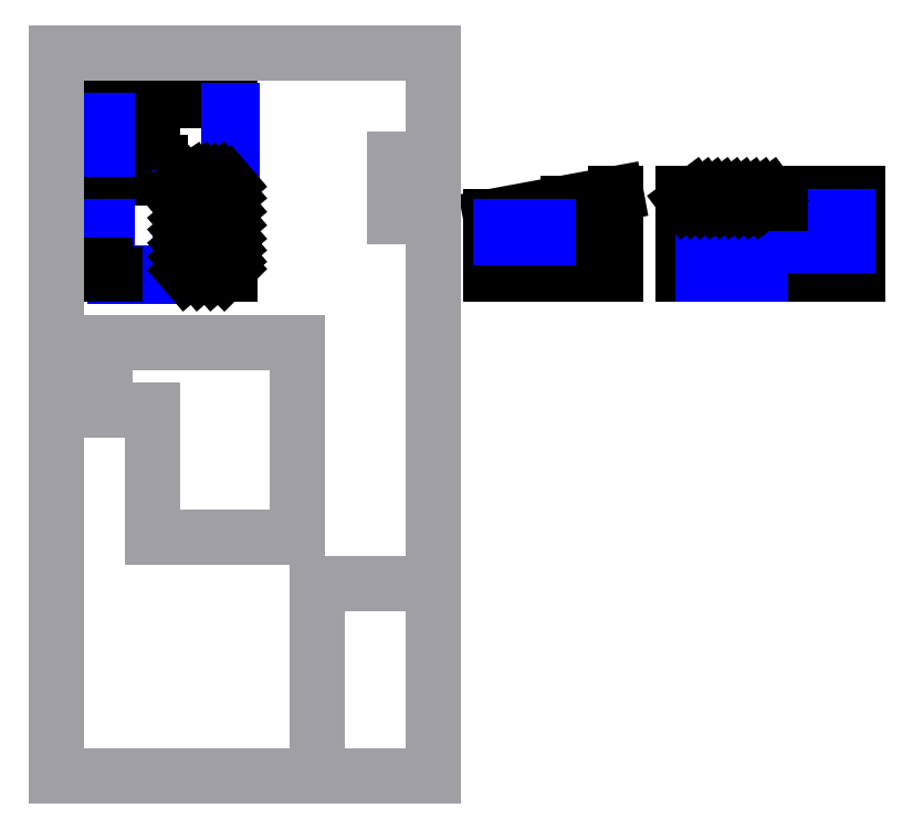
<metadata>
{"format":"dxf","ext":"dxf","renderer":"ezdxf+matplotlib","layout":"modelspace","background":"white","min_lineweight":24,"dpi":150}
</metadata>
<code>
0
SECTION
2
ENTITIES
0
LINE
8
0
10
0
20
2500
30
0
11
0
21
6500
31
0
0
LINE
8
0
10
0
20
9000
30
0
11
6500
21
9000
31
0
0
LINE
8
0
10
6500
20
5500
30
0
11
6500
21
5000
31
0
0
LINE
8
0
10
6500
20
5000
30
0
11
4000
21
5000
31
0
0
LINE
8
0
10
4000
20
5000
30
0
11
4000
21
4000
31
0
0
LINE
8
0
10
4000
20
0
30
0
11
2500
21
0
31
0
0
DIMENSION
8
Dimensions
280
     0
10
-1483
20
9000
30
0
11
-1670
21
4500
31
0
70
    32
71
     5
42
-1
73
     0
74
     0
75
     0
3
QCADDimStyle
13
0
23
9000
33
0
14
0
24
0
34
0
50
90
0
DIMENSION
8
Dimensions
280
     0
10
0
20
9876
30
0
11
3250
21
1.006e+04
31
0
70
    32
71
     5
42
-1
73
     0
74
     0
75
     0
3
QCADDimStyle
13
0
23
9000
33
0
14
6500
24
9000
34
0
0
DIMENSION
8
Dimensions
280
     0
10
0
20
-1000
30
0
11
2000
21
-812.5
31
0
70
    32
71
     5
42
-1
73
     0
74
     0
75
     0
3
QCADDimStyle
13
0
23
0
33
0
14
4000
24
0
34
0
0
DIMENSION
8
Dimensions
280
     0
10
4000
20
-1000
30
0
11
5250
21
-812.5
31
0
70
    32
71
     5
42
-1
73
     0
74
     0
75
     0
3
QCADDimStyle
13
4000
23
-398
33
0
14
6500
24
-398
34
0
0
DIMENSION
8
Dimensions
280
     0
10
-633.1
20
5000
30
0
11
-820.6
21
7000
31
0
70
    32
71
     5
42
-1
73
     0
74
     0
75
     0
3
QCADDimStyle
13
0
23
5000
33
0
14
0
24
9000
34
0
50
90
0
DIMENSION
8
Dimensions
280
     0
10
-591.4
20
5000
30
0
11
-778.9
21
2500
31
0
70
    32
71
     5
42
-1
73
     0
74
     0
75
     0
3
QCADDimStyle
13
4000
23
5000
33
0
14
4000
24
0
34
0
50
90
0
LINE
8
0
10
4000
20
5000
30
0
11
3700
21
5000
31
0
0
LINE
8
Doors
10
2900
20
5800
30
0
11
2900
21
5000
31
0
0
LINE
8
0
10
2900
20
5000
30
0
11
2900
21
5000
31
0
0
LINE
8
0
10
2900
20
5000
30
0
11
0
21
5000
31
0
0
ARC
8
Doors
10
2900
20
5000
30
0
40
800
50
0
51
90
0
DIMENSION
8
Dimensions
280
     0
10
0
20
9299
30
0
11
1250
21
9487
31
0
70
    32
71
     5
42
-1
73
     0
74
     0
75
     0
3
QCADDimStyle
13
0
23
9000
33
0
14
2500
24
9000
34
0
0
LINE
8
0
10
2500
20
6000
30
0
11
2500
21
9000
31
0
0
LINE
8
Doors
10
1700
20
5200
30
0
11
2500
21
5200
31
0
0
LINE
8
0
10
2500
20
5200
30
0
11
2500
21
5200
31
0
0
LINE
8
0
10
2500
20
5200
30
0
11
2500
21
5000
31
0
0
ARC
8
Doors
10
2500
20
5200
30
0
40
800
50
90
51
180
0
DIMENSION
8
Dimensions
280
     0
10
6500
20
9300
30
0
11
4500
21
9488
31
0
70
    32
71
     5
42
-1
73
     0
74
     0
75
     0
3
QCADDimStyle
13
6500
23
9000
33
0
14
2500
24
9000
34
0
0
LINE
8
Windows
10
4100
20
1000
30
0
11
3900
21
1000
31
0
0
LINE
8
Windows
10
3900
20
1000
30
0
11
3900
21
4000
31
0
0
LINE
8
Windows
10
3900
20
4000
30
0
11
4000
21
4000
31
0
0
LINE
8
Windows
10
4100
20
4000
30
0
11
4000
21
4000
31
0
0
LINE
8
Awning
10
4000
20
0
30
0
11
6500
21
0
31
0
0
LINE
8
Windows
10
4100
20
1000
30
0
11
4100
21
4000
31
0
0
LINE
8
0
10
2.65e+04
20
0
30
0
11
2.65e+04
21
4200
31
0
0
LINE
8
0
10
2.65e+04
20
4200
30
0
11
2e+04
21
3000
31
0
0
LINE
8
0
10
2e+04
20
3000
30
0
11
2e+04
21
0
31
0
0
LINE
8
0
10
2e+04
20
0
30
0
11
2.65e+04
21
0
31
0
0
DIMENSION
8
Dimensions
280
     0
10
2.767e+04
20
0
30
0
11
2.749e+04
21
2100
31
0
70
    32
71
     5
42
-1
73
     0
74
     0
75
     0
3
QCADDimStyle
13
2.65e+04
23
0
33
0
14
2.65e+04
24
4200
34
0
50
90
0
DIMENSION
8
Dimensions
280
     0
10
1.95e+04
20
3000
30
0
11
1.931e+04
21
1500
31
0
70
    32
71
     5
42
-1
73
     0
74
     0
75
     0
3
QCADDimStyle
13
2e+04
23
3000
33
0
14
2e+04
24
0
34
0
50
90
0
LINE
8
0
10
2.4e+04
20
0
30
0
11
2.4e+04
21
3700
31
0
0
DIMENSION
8
Dimensions
280
     0
10
2e+04
20
-660.9
30
0
11
2.325e+04
21
-473.4
31
0
70
    32
71
     5
42
-1
73
     0
74
     0
75
     0
3
QCADDimStyle
13
2e+04
23
0
33
0
14
2.65e+04
24
0
34
0
0
DIMENSION
8
Dimensions
280
     0
10
2e+04
20
-226.9
30
0
11
2.2e+04
21
-39.39
31
0
70
    32
71
     5
42
-1
73
     0
74
     0
75
     0
3
QCADDimStyle
13
2e+04
23
0
33
0
14
2.4e+04
24
0
34
0
0
DIMENSION
8
Dimensions
280
     0
10
2.4e+04
20
-226.9
30
0
11
2.525e+04
21
-39.39
31
0
70
    32
71
     5
42
-1
73
     0
74
     0
75
     0
3
QCADDimStyle
13
2.4e+04
23
0
33
0
14
2.65e+04
24
0
34
0
0
LINE
8
0
10
3e+04
20
0
30
0
11
3.9e+04
21
0
31
0
0
LINE
8
0
10
3.9e+04
20
0
30
0
11
3.9e+04
21
4200
31
0
0
LINE
8
0
10
3.9e+04
20
4200
30
0
11
3e+04
21
4200
31
0
0
LINE
8
0
10
3e+04
20
4200
30
0
11
3e+04
21
0
31
0
0
LINE
8
0
10
3.9e+04
20
0
30
0
11
3.5e+04
21
0
31
0
0
LINE
8
0
10
3.5e+04
20
0
30
0
11
3.5e+04
21
4200
31
0
0
LINE
8
0
10
3.5e+04
20
4200
30
0
11
3.9e+04
21
4200
31
0
0
LINE
8
0
10
3.9e+04
20
4200
30
0
11
3.9e+04
21
0
31
0
0
LINE
8
0
10
3.1e+04
20
0
30
0
11
3.4e+04
21
0
31
0
0
LINE
8
Windows
10
3.4e+04
20
0
30
0
11
3.4e+04
21
3000
31
0
0
LINE
8
Windows
10
3.4e+04
20
3000
30
0
11
3.1e+04
21
3000
31
0
0
LINE
8
Windows
10
3.1e+04
20
3000
30
0
11
3.1e+04
21
0
31
0
0
LINE
8
Windows
10
3.55e+04
20
3000
30
0
11
3.85e+04
21
3000
31
0
0
LINE
8
Windows
10
3.85e+04
20
3000
30
0
11
3.85e+04
21
1500
31
0
0
LINE
8
Windows
10
3.85e+04
20
1500
30
0
11
3.55e+04
21
1500
31
0
0
LINE
8
Windows
10
3.55e+04
20
1500
30
0
11
3.55e+04
21
3000
31
0
0
LINE
8
Windows
10
3.55e+04
20
3000
30
0
11
3.65e+04
21
3000
31
0
0
LINE
8
Windows
10
3.65e+04
20
3000
30
0
11
3.65e+04
21
1500
31
0
0
LINE
8
Windows
10
3.65e+04
20
1500
30
0
11
3.55e+04
21
1500
31
0
0
LINE
8
Windows
10
3.55e+04
20
1500
30
0
11
3.55e+04
21
3000
31
0
0
LINE
8
Windows
10
3.65e+04
20
1500
30
0
11
3.77e+04
21
1500
31
0
0
LINE
8
Windows
10
3.76e+04
20
1500
30
0
11
3.76e+04
21
3000
31
0
0
LINE
8
Windows
10
3.76e+04
20
3000
30
0
11
3.65e+04
21
3000
31
0
0
LINE
8
Windows
10
3.65e+04
20
3000
30
0
11
3.65e+04
21
1500
31
0
0
DIMENSION
8
Dimensions
280
     0
10
2.97e+04
20
0
30
0
11
2.951e+04
21
1500
31
0
70
    32
71
     5
42
-1
73
     0
74
     0
75
     0
3
QCADDimStyle
13
3.1e+04
23
0
33
0
14
3.1e+04
24
3000
34
0
50
90
0
DIMENSION
8
Dimensions
280
     0
10
2.35e+04
20
0
30
0
11
2.331e+04
21
1850
31
0
70
    32
71
     5
42
-1
73
     0
74
     0
75
     0
3
QCADDimStyle
13
2.4e+04
23
0
33
0
14
2.4e+04
24
3700
34
0
50
90
0
LINE
8
0
10
3e+04
20
3700
30
0
11
3.5e+04
21
3700
31
0
0
LINE
8
Windows
10
3.2e+04
20
3000
30
0
11
3.2e+04
21
0
31
0
0
LINE
8
Windows
10
3.3e+04
20
3000
30
0
11
3.3e+04
21
3000
31
0
0
LINE
8
Windows
10
3.3e+04
20
3000
30
0
11
3.3e+04
21
0
31
0
0
DIMENSION
8
Dimensions
280
     0
10
3.97e+04
20
1500
30
0
11
3.951e+04
21
750
31
0
70
    32
71
     5
42
-1
73
     0
74
     0
75
     0
3
QCADDimStyle
13
3.86e+04
23
1500
33
0
14
3.85e+04
24
0
34
0
50
90
0
DIMENSION
8
Dimensions
280
     0
10
3.97e+04
20
1500
30
0
11
3.951e+04
21
2250
31
0
70
    32
71
     5
42
-1
73
     0
74
     0
75
     0
3
QCADDimStyle
13
3.86e+04
23
1500
33
0
14
3.86e+04
24
3000
34
0
50
90
0
DIMENSION
8
Dimensions
280
     0
10
3.97e+04
20
4200
30
0
11
3.951e+04
21
3600
31
0
70
    32
71
     5
42
-1
73
     0
74
     0
75
     0
3
QCADDimStyle
13
3.9e+04
23
4200
33
0
14
3.92e+04
24
3000
34
0
50
90
0
DIMENSION
8
Dimensions
280
     0
10
2.93e+04
20
3700
30
0
11
2.911e+04
21
1850
31
0
70
    32
71
     5
42
-1
73
     0
74
     0
75
     0
3
QCADDimStyle
13
3e+04
23
3700
33
0
14
3e+04
24
0
34
0
50
90
0
DIMENSION
8
Dimensions
280
     0
10
3.55e+04
20
4840
30
0
11
3.7e+04
21
5028
31
0
70
    32
71
     5
42
-1
73
     0
74
     0
75
     0
3
QCADDimStyle
13
3.55e+04
23
3000
33
0
14
3.85e+04
24
3000
34
0
0
LINE
8
Awning
10
6500
20
5000
30
0
11
6500
21
0
31
0
0
LINE
8
0
10
0
20
9000
30
0
11
0
21
8000
31
0
0
LINE
8
0
10
4000
20
0
30
0
11
4000
21
1000
31
0
0
LINE
8
0
10
6500
20
9000
30
0
11
6500
21
8500
31
0
0
LINE
8
Windows
10
6400
20
5500
30
0
11
6600
21
5500
31
0
0
LINE
8
Windows
10
6600
20
5500
30
0
11
6600
21
8500
31
0
0
LINE
8
Windows
10
6600
20
8500
30
0
11
6400
21
8500
31
0
0
LINE
8
Windows
10
6400
20
8500
30
0
11
6400
21
5500
31
0
0
LINE
8
Windows
10
100
20
6500
30
0
11
-100
21
6500
31
0
0
LINE
8
Windows
10
-100
20
6500
30
0
11
-100
21
8000
31
0
0
LINE
8
Windows
10
-100
20
8000
30
0
11
100
21
8000
31
0
0
LINE
8
Windows
10
100
20
8000
30
0
11
100
21
6500
31
0
0
LINE
8
Windows
10
500
20
-100
30
0
11
2500
21
-100
31
0
0
LINE
8
Windows
10
2500
20
-100
30
0
11
2500
21
100
31
0
0
LINE
8
Windows
10
2500
20
100
30
0
11
500
21
100
31
0
0
LINE
8
Windows
10
500
20
100
30
0
11
500
21
-100
31
0
0
LINE
8
Windows
10
100
20
500
30
0
11
-100
21
500
31
0
0
LINE
8
Windows
10
-100
20
500
30
0
11
-100
21
2500
31
0
0
LINE
8
Windows
10
-100
20
2500
30
0
11
100
21
2500
31
0
0
LINE
8
Windows
10
100
20
2500
30
0
11
100
21
500
31
0
0
LINE
8
Windows
10
2.05e+04
20
2500
30
0
11
2.3e+04
21
2500
31
0
0
LINE
8
Windows
10
2.3e+04
20
2500
30
0
11
2.3e+04
21
1900
31
0
0
LINE
8
Windows
10
2.3e+04
20
1900
30
0
11
2.05e+04
21
1900
31
0
0
LINE
8
Windows
10
2.05e+04
20
1900
30
0
11
2.05e+04
21
2500
31
0
0
LINE
8
0
10
0
20
500
30
0
11
0
21
0
31
0
0
LINE
8
0
10
0
20
0
30
0
11
500
21
0
31
0
0
LINE
8
Awning
10
4200
20
4700
30
0
11
4500
21
4900
31
0
0
LINE
8
Awning
10
4200
20
4300
30
0
11
5000
21
4900
31
0
0
LINE
8
Awning
10
4200
20
3900
30
0
11
5446
21
4857
31
0
0
LINE
8
Awning
10
4200
20
3400
30
0
11
6000
21
4900
31
0
0
LINE
8
Awning
10
4200
20
2800
30
0
11
6400
21
4700
31
0
0
LINE
8
Awning
10
4200
20
2200
30
0
11
6400
21
4100
31
0
0
LINE
8
Awning
10
4200
20
1500
30
0
11
6400
21
3400
31
0
0
LINE
8
Awning
10
4200
20
800
30
0
11
6400
21
2700
31
0
0
LINE
8
Awning
10
4200
20
100
30
0
11
6400
21
2000
31
0
0
LINE
8
Awning
10
4900
20
100
30
0
11
6400
21
1400
31
0
0
LINE
8
Awning
10
5600
20
100
30
0
11
6400
21
800
31
0
0
LINE
8
Awning
10
6200
20
100
30
0
11
6400
21
300
31
0
0
LINE
8
Awning
10
3.01e+04
20
3800
30
0
11
3.05e+04
21
4100
31
0
0
LINE
8
Awning
10
3.11e+04
20
3800
30
0
11
3.15e+04
21
4100
31
0
0
LINE
8
Awning
10
3.21e+04
20
3800
30
0
11
3.25e+04
21
4100
31
0
0
LINE
8
Awning
10
3.31e+04
20
3800
30
0
11
3.35e+04
21
4100
31
0
0
LINE
8
Awning
10
3.41e+04
20
3800
30
0
11
3.45e+04
21
4100
31
0
0
LINE
8
Awning
10
3.06e+04
20
3800
30
0
11
3.1e+04
21
4100
31
0
0
LINE
8
Awning
10
3.16e+04
20
3800
30
0
11
3.2e+04
21
4100
31
0
0
LINE
8
Awning
10
3.26e+04
20
3800
30
0
11
3.3e+04
21
4100
31
0
0
LINE
8
Awning
10
3.36e+04
20
3800
30
0
11
3.4e+04
21
4100
31
0
0
DIMENSION
8
Awning
280
     0
10
1.989e+04
20
1900
30
0
11
1.97e+04
21
950
31
0
70
    32
71
     5
42
-1
73
     0
74
     0
75
     0
3
QCADDimStyle
13
2.05e+04
23
1900
33
0
14
2.05e+04
24
0
34
0
50
90
0
DIMENSION
8
Awning
280
     0
10
1.989e+04
20
1900
30
0
11
1.97e+04
21
2812
31
0
70
    32
71
     5
42
-1
73
     0
74
     0
75
     0
3
QCADDimStyle
13
2.05e+04
23
1900
33
0
14
2.05e+04
24
2500
34
0
50
90
0
LINE
8
Property
10
0
20
-3500
30
0
11
1e+04
21
-3500
31
0
0
LINE
8
Property
10
1e+04
20
-3500
30
0
11
1e+04
21
-1.36e+04
31
0
0
LINE
8
Property
10
1e+04
20
-1.36e+04
30
0
11
2500
21
-1.36e+04
31
0
0
LINE
8
Property
10
0
20
-7000
30
0
11
0
21
-3500
31
0
0
LINE
8
Property
10
0
20
-7000
30
0
11
2500
21
-7000
31
0
0
LINE
8
Property
10
2500
20
-7000
30
0
11
2500
21
-1.36e+04
31
0
0
LINE
8
Property
10
-2500
20
1.15e+04
30
0
11
1.7e+04
21
1.15e+04
31
0
0
LINE
8
Property
10
1.7e+04
20
1.15e+04
30
0
11
1.7e+04
21
-2.6e+04
31
0
0
LINE
8
Property
10
1.7e+04
20
-2.6e+04
30
0
11
-2500
21
-2.6e+04
31
0
0
LINE
8
Property
10
-2500
20
-2.6e+04
30
0
11
-2500
21
1.15e+04
31
0
0
LINE
8
Property
10
1.2e+04
20
-2.6e+04
30
0
11
1.7e+04
21
-2.6e+04
31
0
0
LINE
8
Property
10
1.7e+04
20
-2.6e+04
30
0
11
1.7e+04
21
-1.6e+04
31
0
0
LINE
8
Property
10
1.7e+04
20
-1.6e+04
30
0
11
1.1e+04
21
-1.6e+04
31
0
0
LINE
8
Property
10
1.1e+04
20
-1.6e+04
30
0
11
1.1e+04
21
-2.6e+04
31
0
0
LINE
8
Property
10
1.7e+04
20
6000
30
0
11
1.5e+04
21
6000
31
0
0
LINE
8
Property
10
1.5e+04
20
6000
30
0
11
1.5e+04
21
3000
31
0
0
LINE
8
Property
10
1.5e+04
20
3000
30
0
11
1.7e+04
21
3000
31
0
0
LINE
8
Property
10
1.7e+04
20
3000
30
0
11
1.7e+04
21
6000
31
0
0
DIMENSION
8
Dimensions
280
     0
10
-3938
20
9000
30
0
11
-4126
21
1.025e+04
31
0
70
    32
71
     5
42
-1
73
     0
74
     0
75
     0
3
QCADDimStyle
13
0
23
9000
33
0
14
-2500
24
1.15e+04
34
0
50
90
0
DIMENSION
8
Dimensions
280
     0
10
0
20
1.238e+04
30
0
11
-1250
21
1.257e+04
31
0
70
    32
71
     5
42
-1
73
     0
74
     0
75
     0
3
QCADDimStyle
13
0
23
9000
33
0
14
-2500
24
1.16e+04
34
0
0
DIMENSION
8
Dimensions
280
     0
10
-3900
20
0
30
0
11
-4088
21
-1750
31
0
70
    32
71
     5
42
-1
73
     0
74
     0
75
     0
3
QCADDimStyle
13
0
23
0
33
0
14
0
24
-3500
34
0
50
90
0
VIEWPORT
8
0
10
128.5
20
97.5
30
0
40
314.2
41
222.2
68
     1
69
     1
12
128.5
22
97.5
13
0
23
0
14
10
24
10
15
10
25
10
16
0
26
0
36
1
17
0
27
0
37
0
42
50
43
0
44
0
45
222.2
50
0
51
0
72
   100
90
   557152
1

281
     0
71
     1
74
     0
110
0
120
0
130
0
111
1
121
0
131
0
112
0
122
1
132
0
79
     0
146
0
170
     0
61
     5
348
1F9
292
     1
282
     1
141
0
142
0
63
   256
361
2A3
0
ENDSEC
0
EOF

</code>
